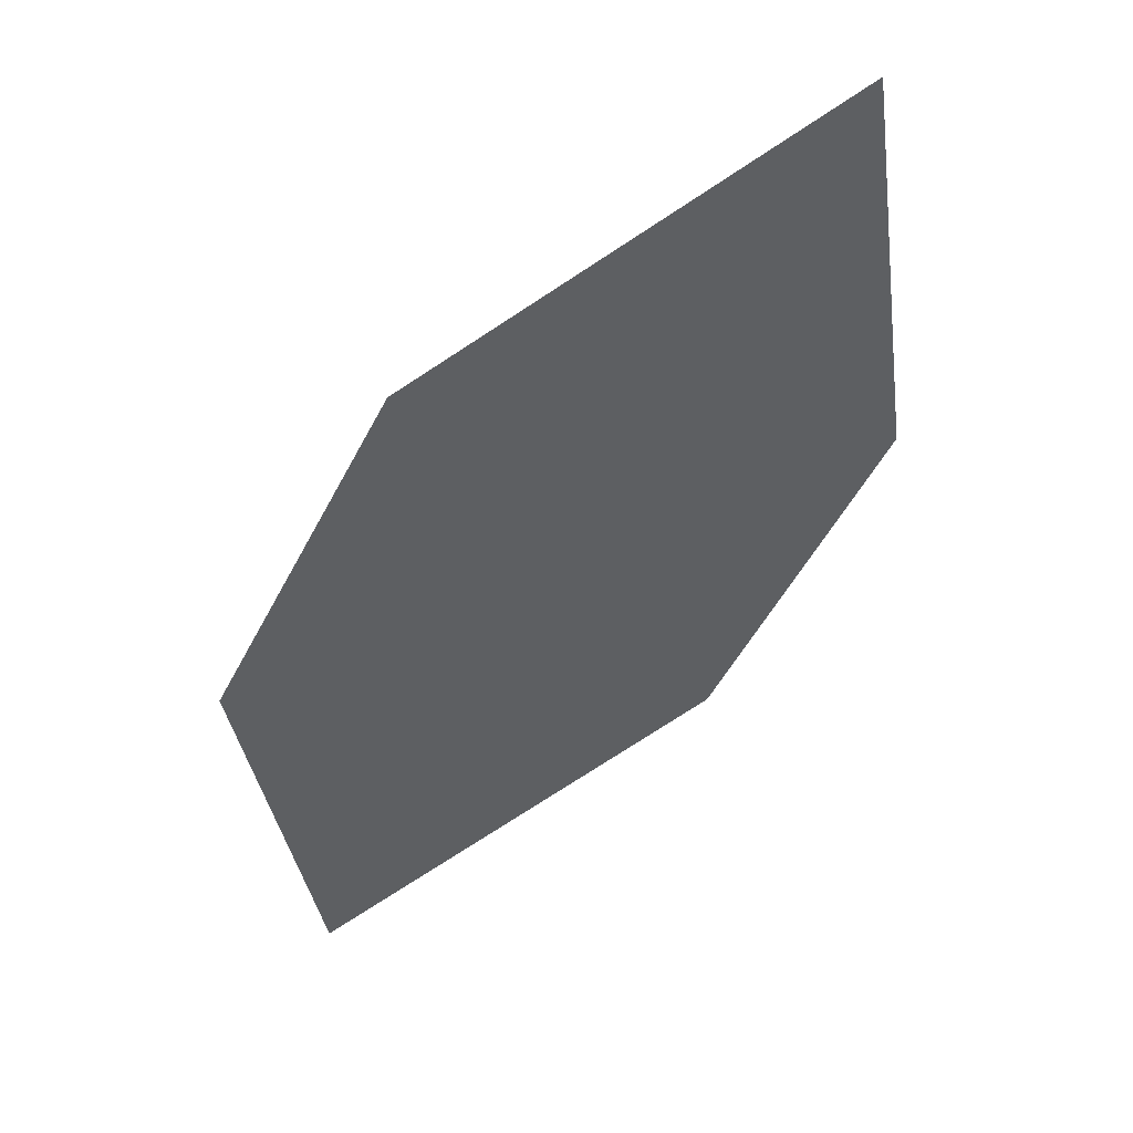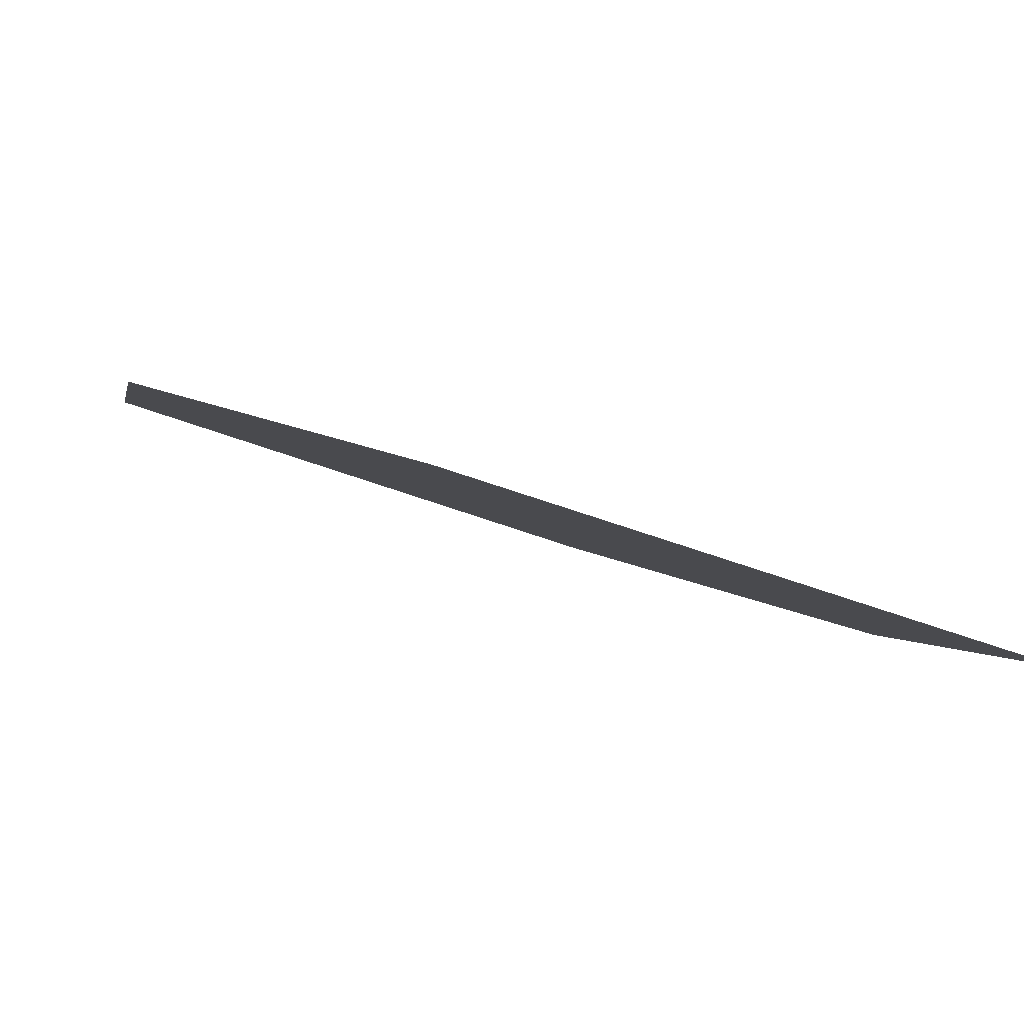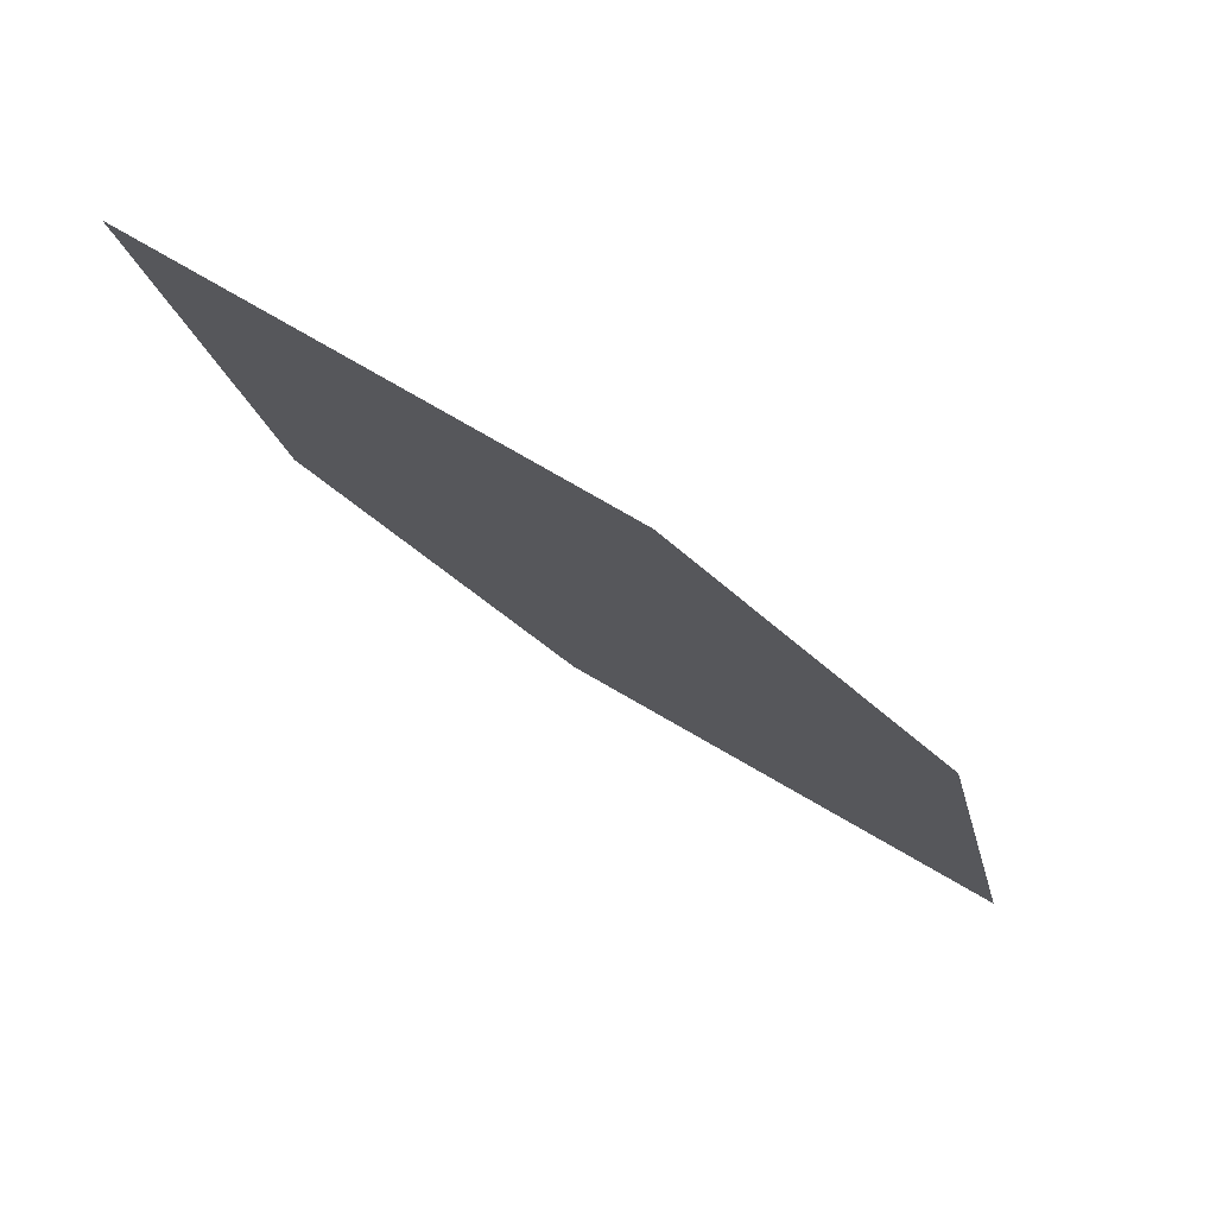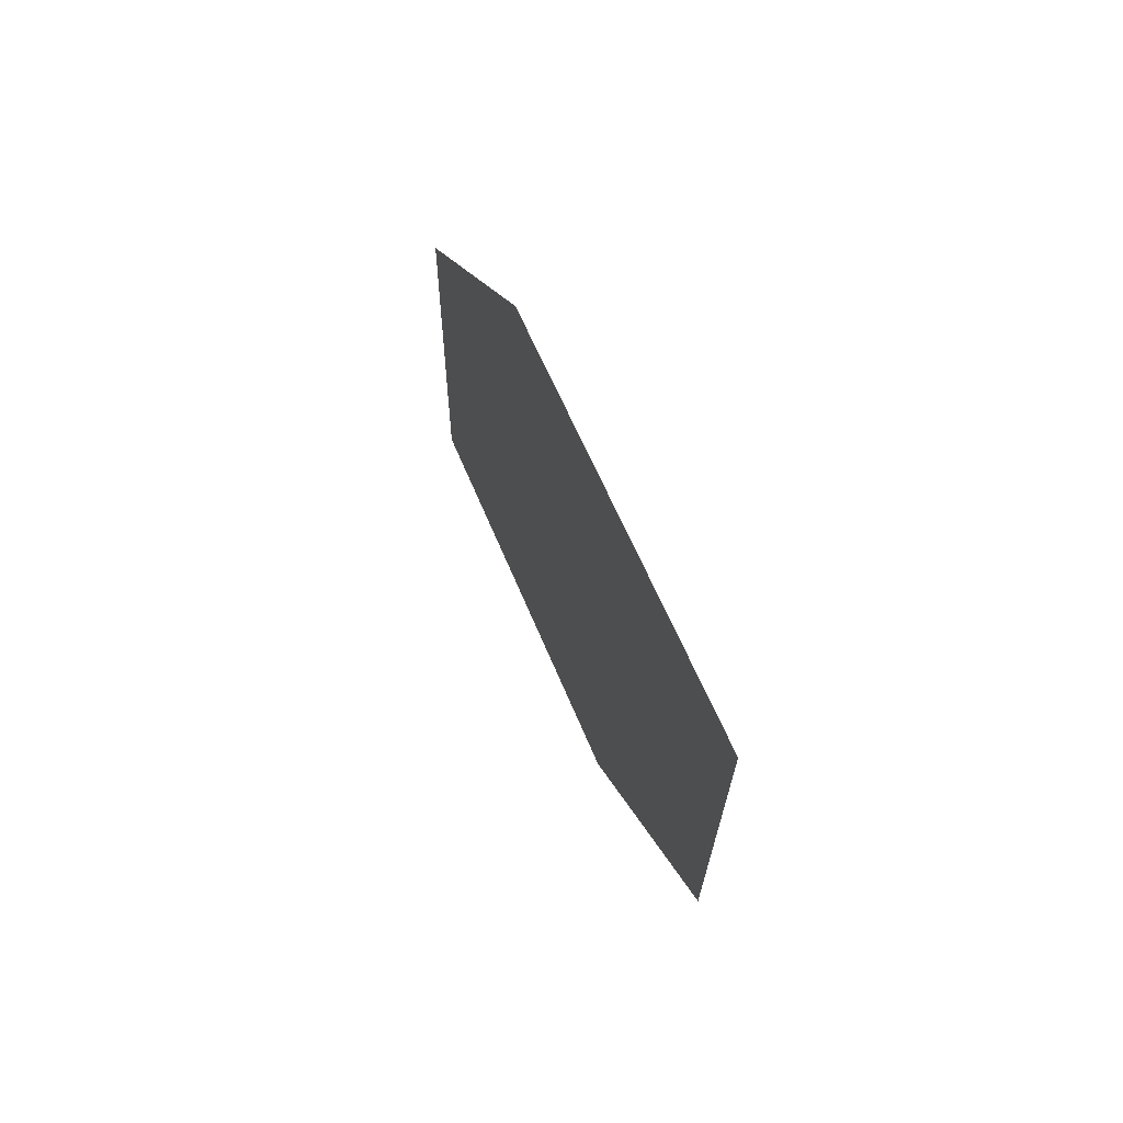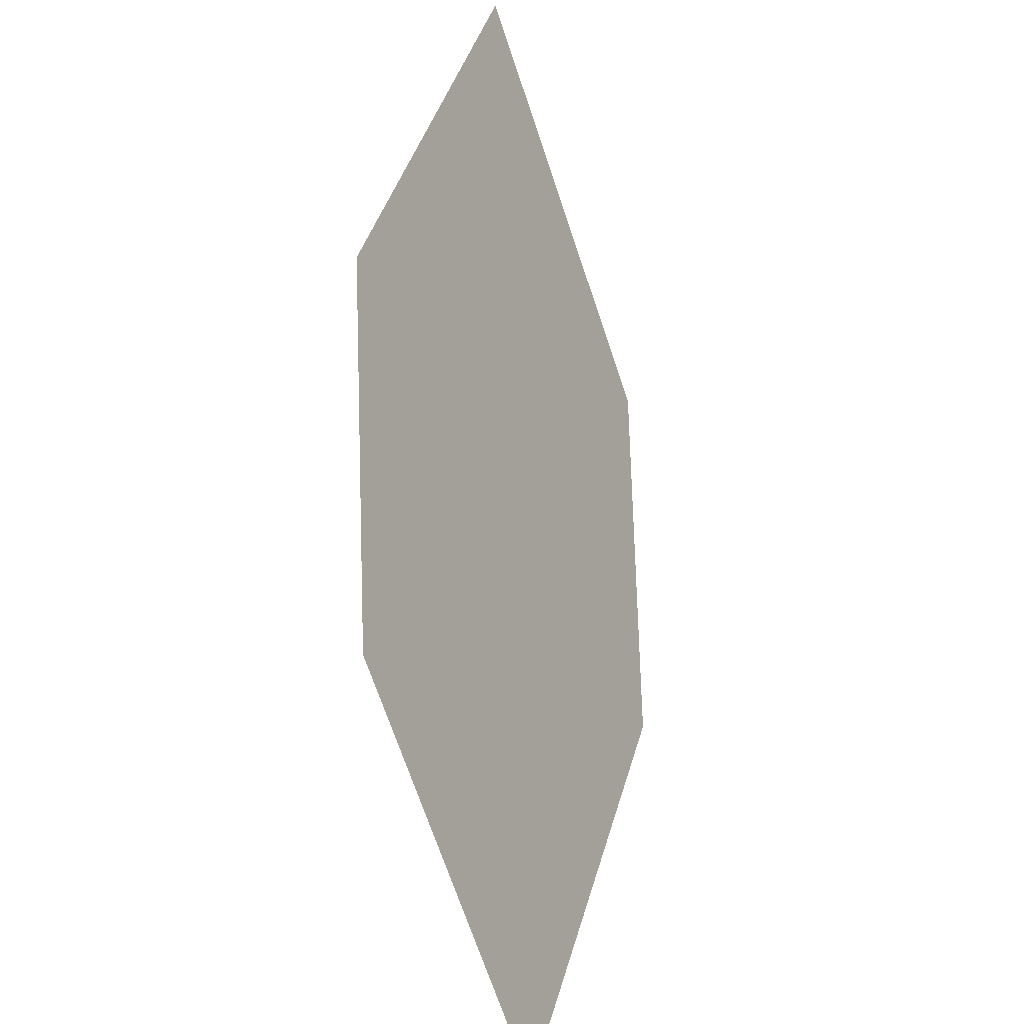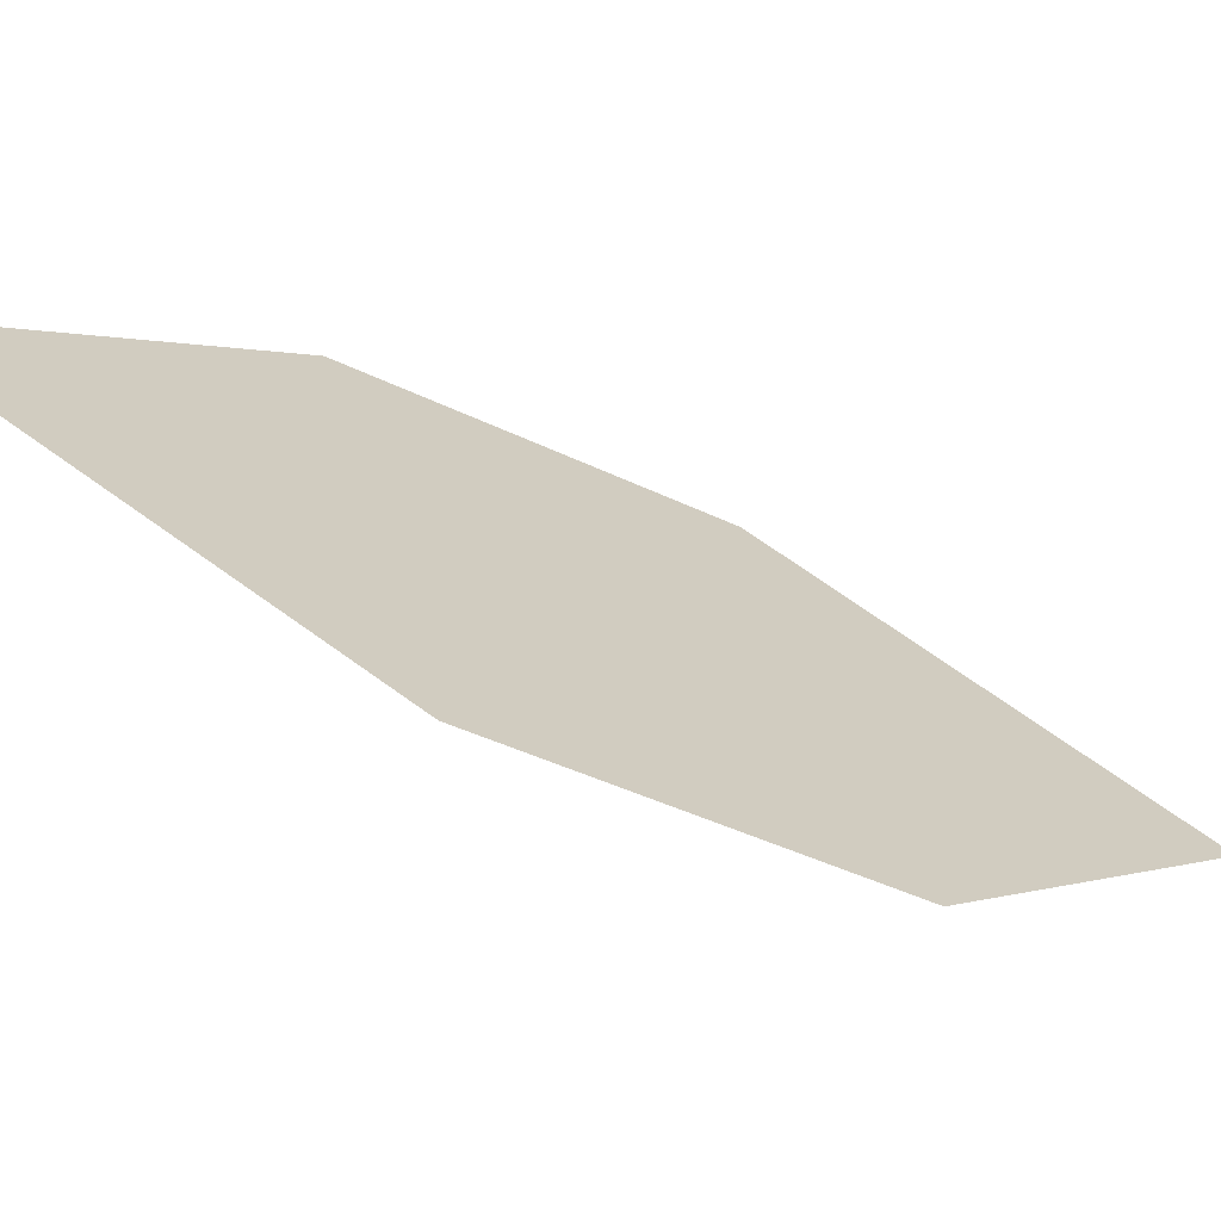
<metadata>
{"format":"obj","ext":"obj","renderer":"f3d","projection":"perspective","resolution":1024,"background":"white","views":[{"elev":74.4,"azim":-4.8,"up":"+Y"},{"elev":-24.2,"azim":96.5,"up":"+Z"},{"elev":53.2,"azim":-129.0,"up":"+Y"},{"elev":-34.8,"azim":-65.5,"up":"+Y"},{"elev":28.1,"azim":-48.8,"up":"+Y"},{"elev":24.6,"azim":43.4,"up":"+Z"}]}
</metadata>
<code>
o leaves.097
v 0.2432 0.1174 1.13
v 0.2694 0.1249 1.118
v 0.2778 0.1706 1.097
v 0.24 0.1454 1.12
v 0.2516 0.1631 1.109
v 0.2809 0.1426 1.107
f 1 2 6 3
f 1 3 5 4

</code>
